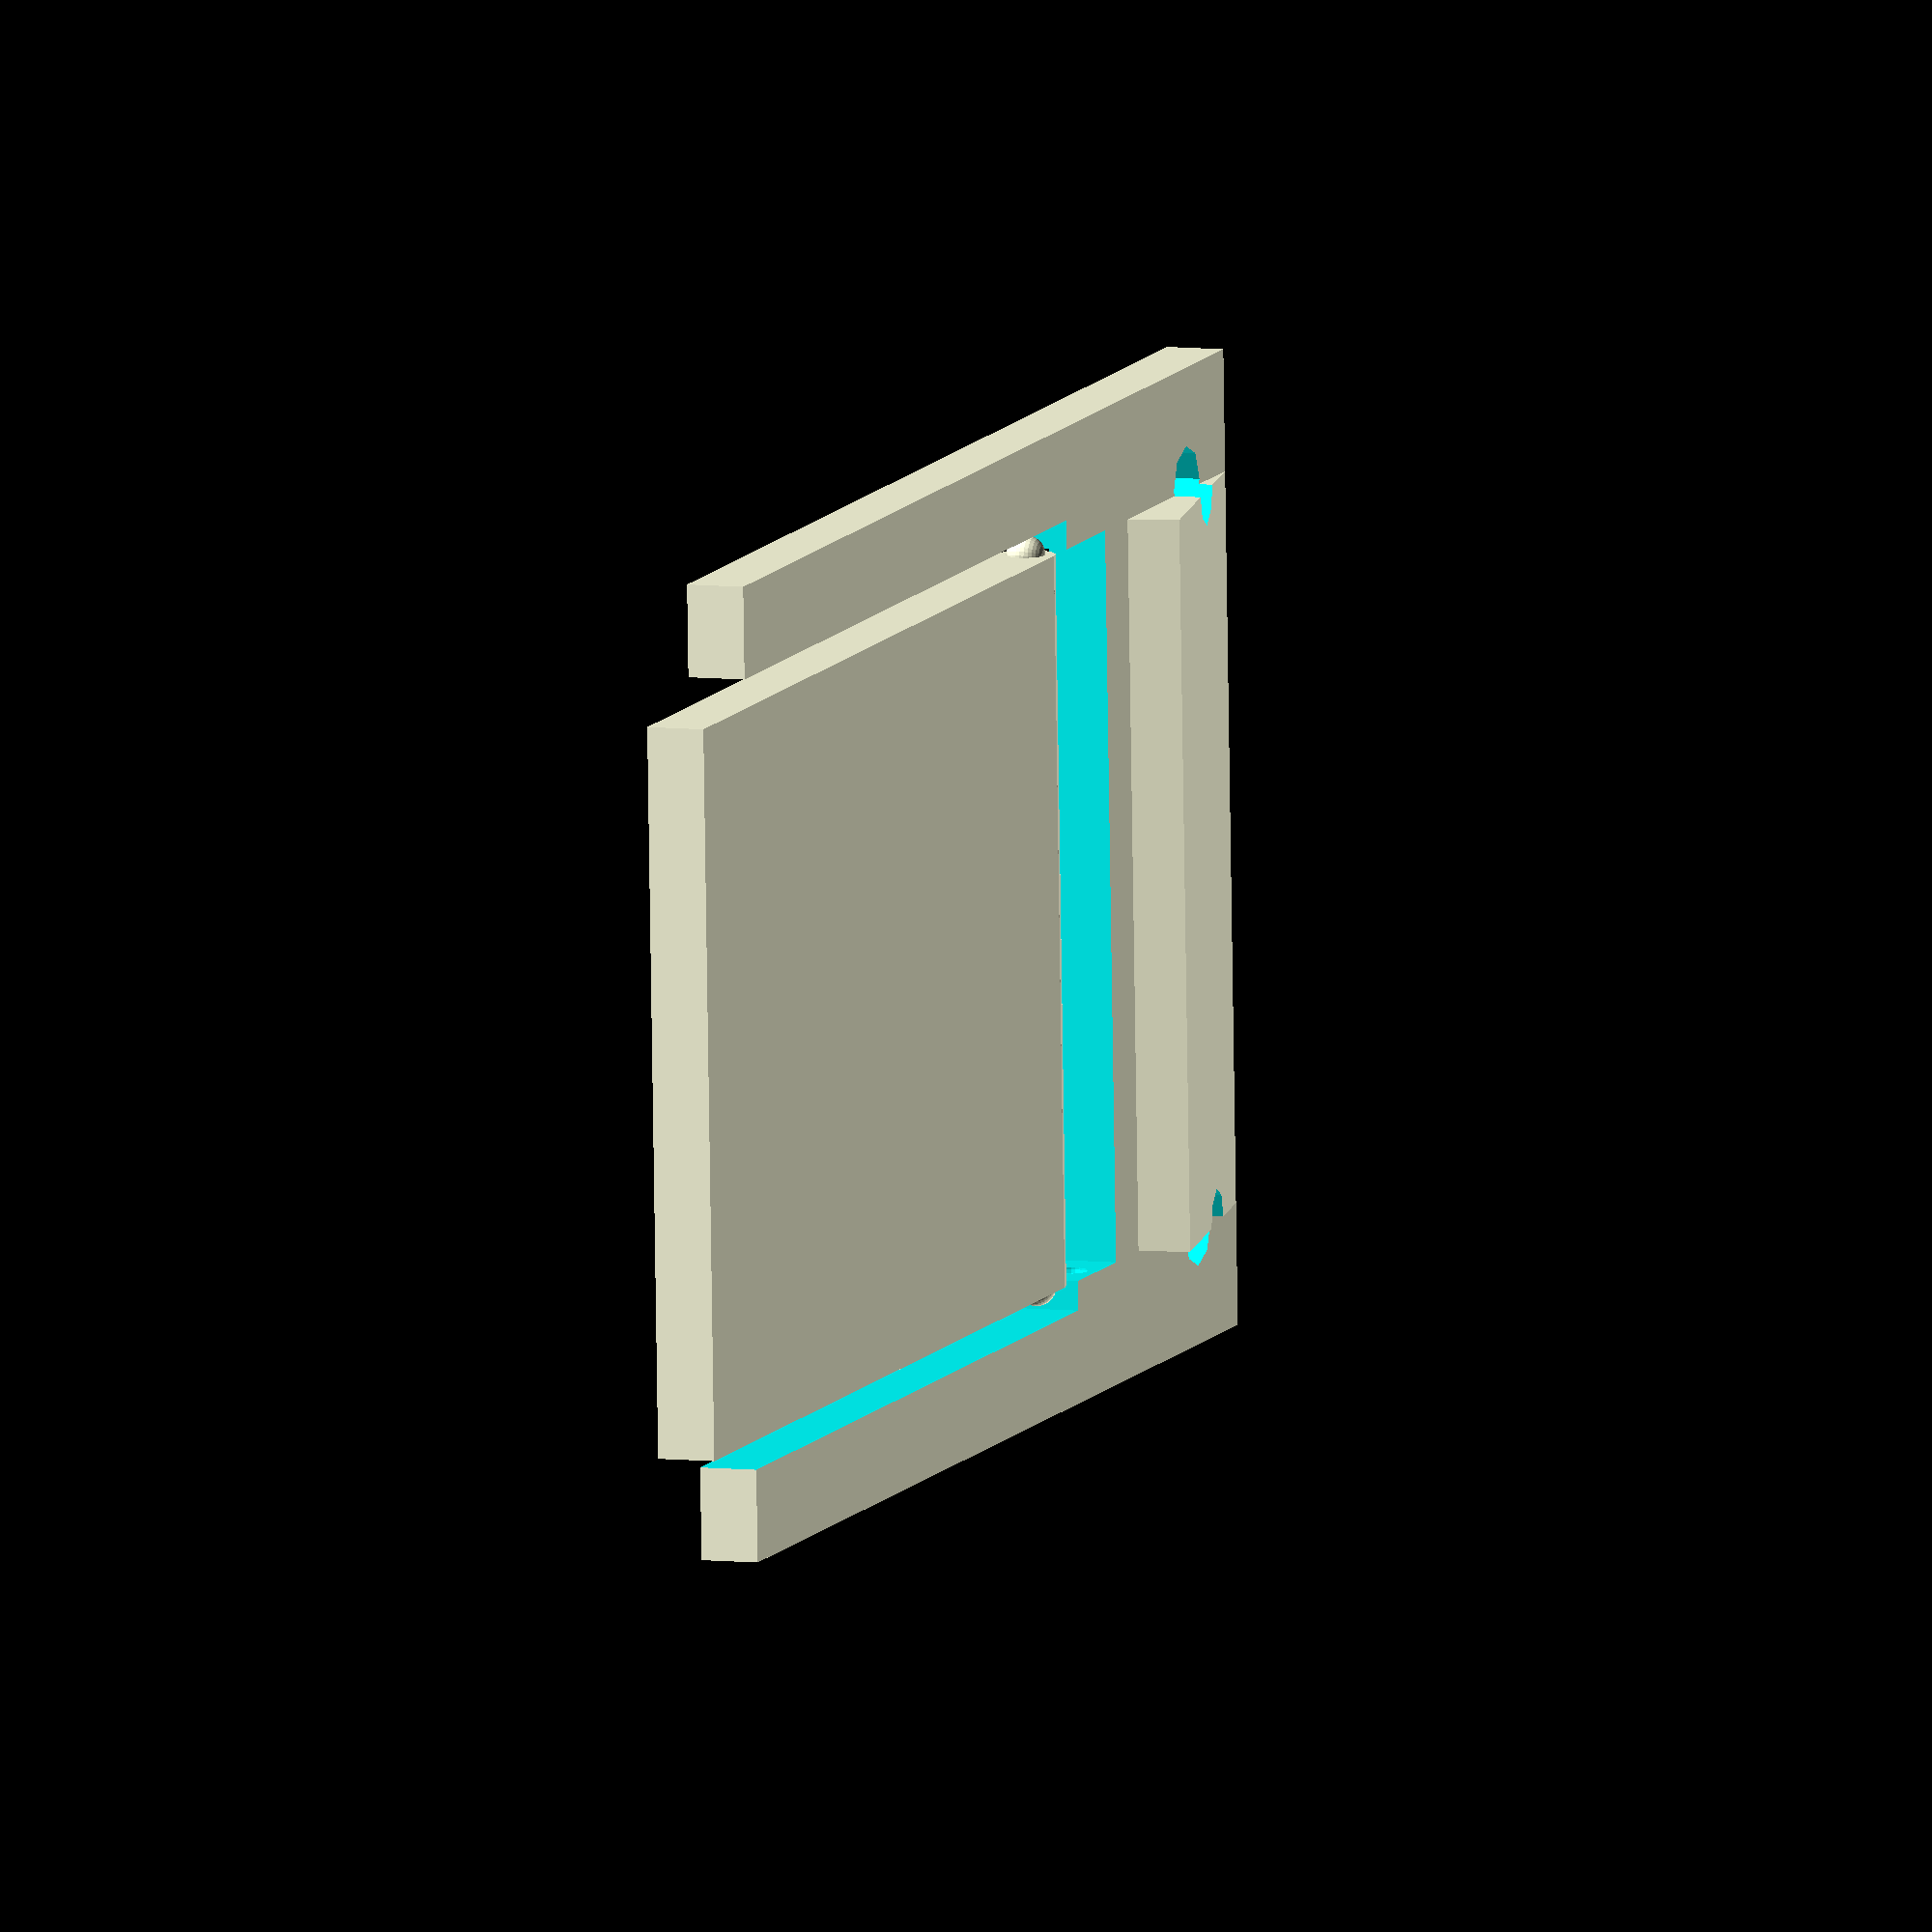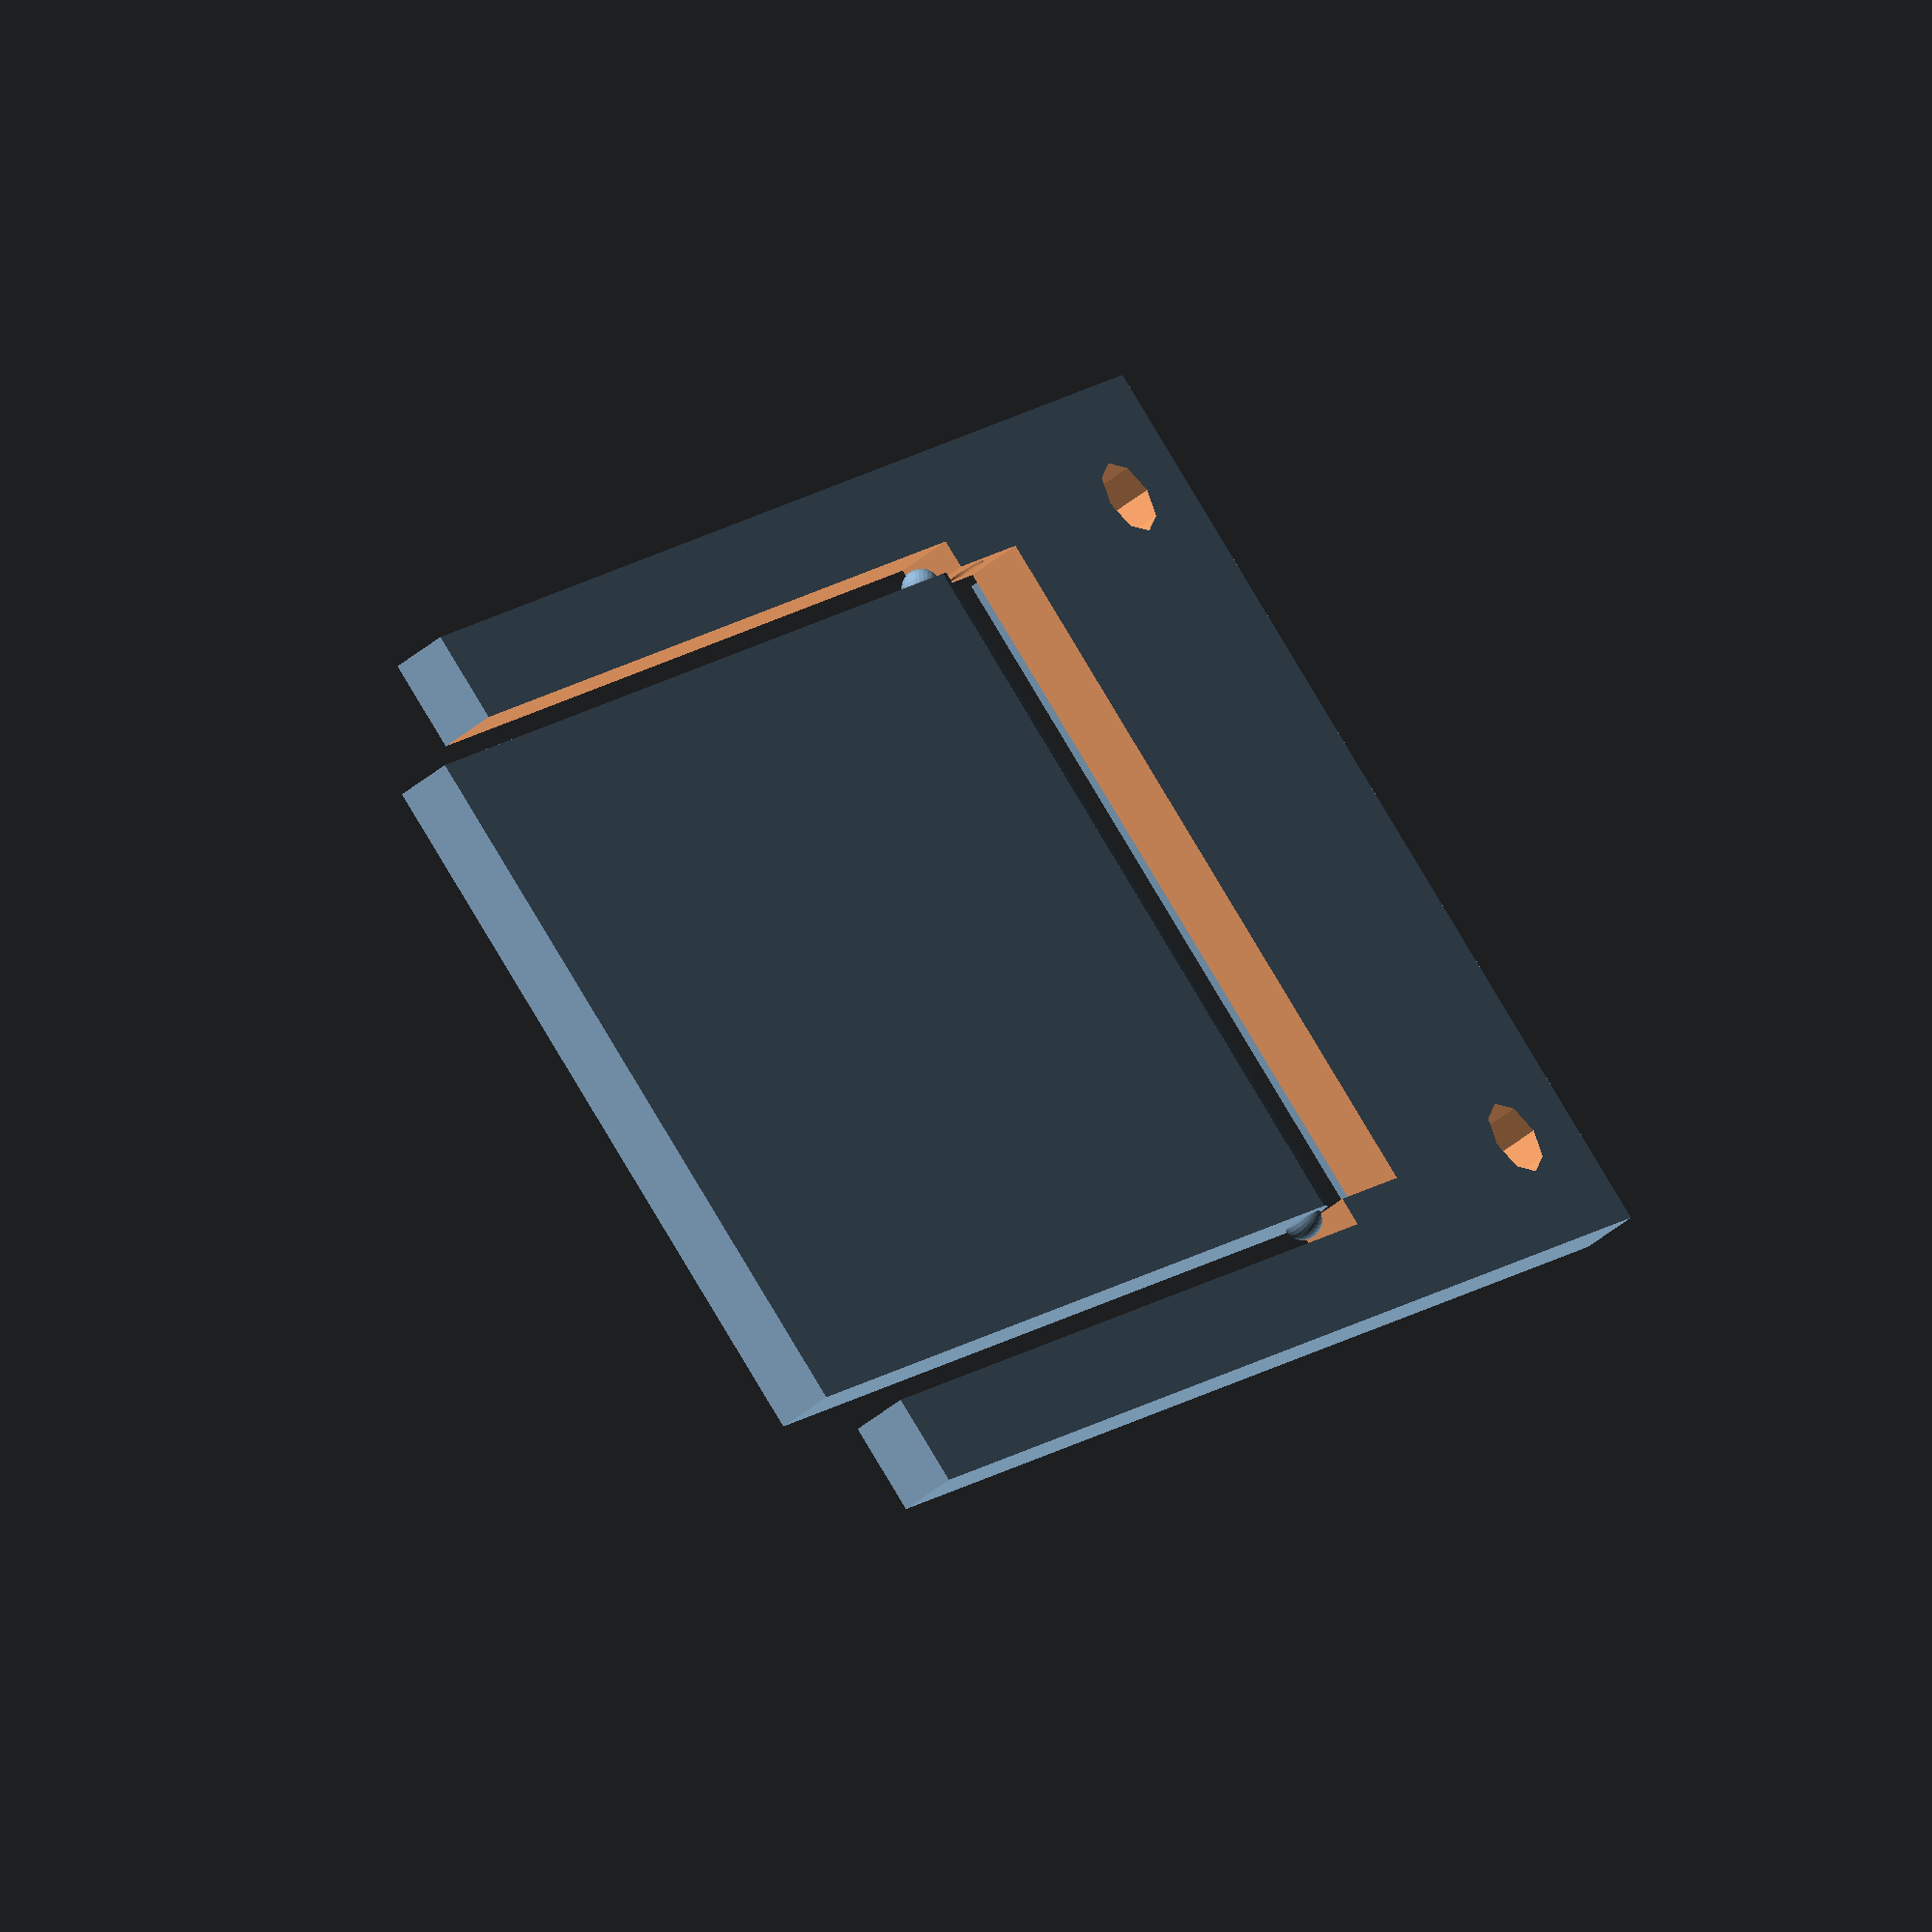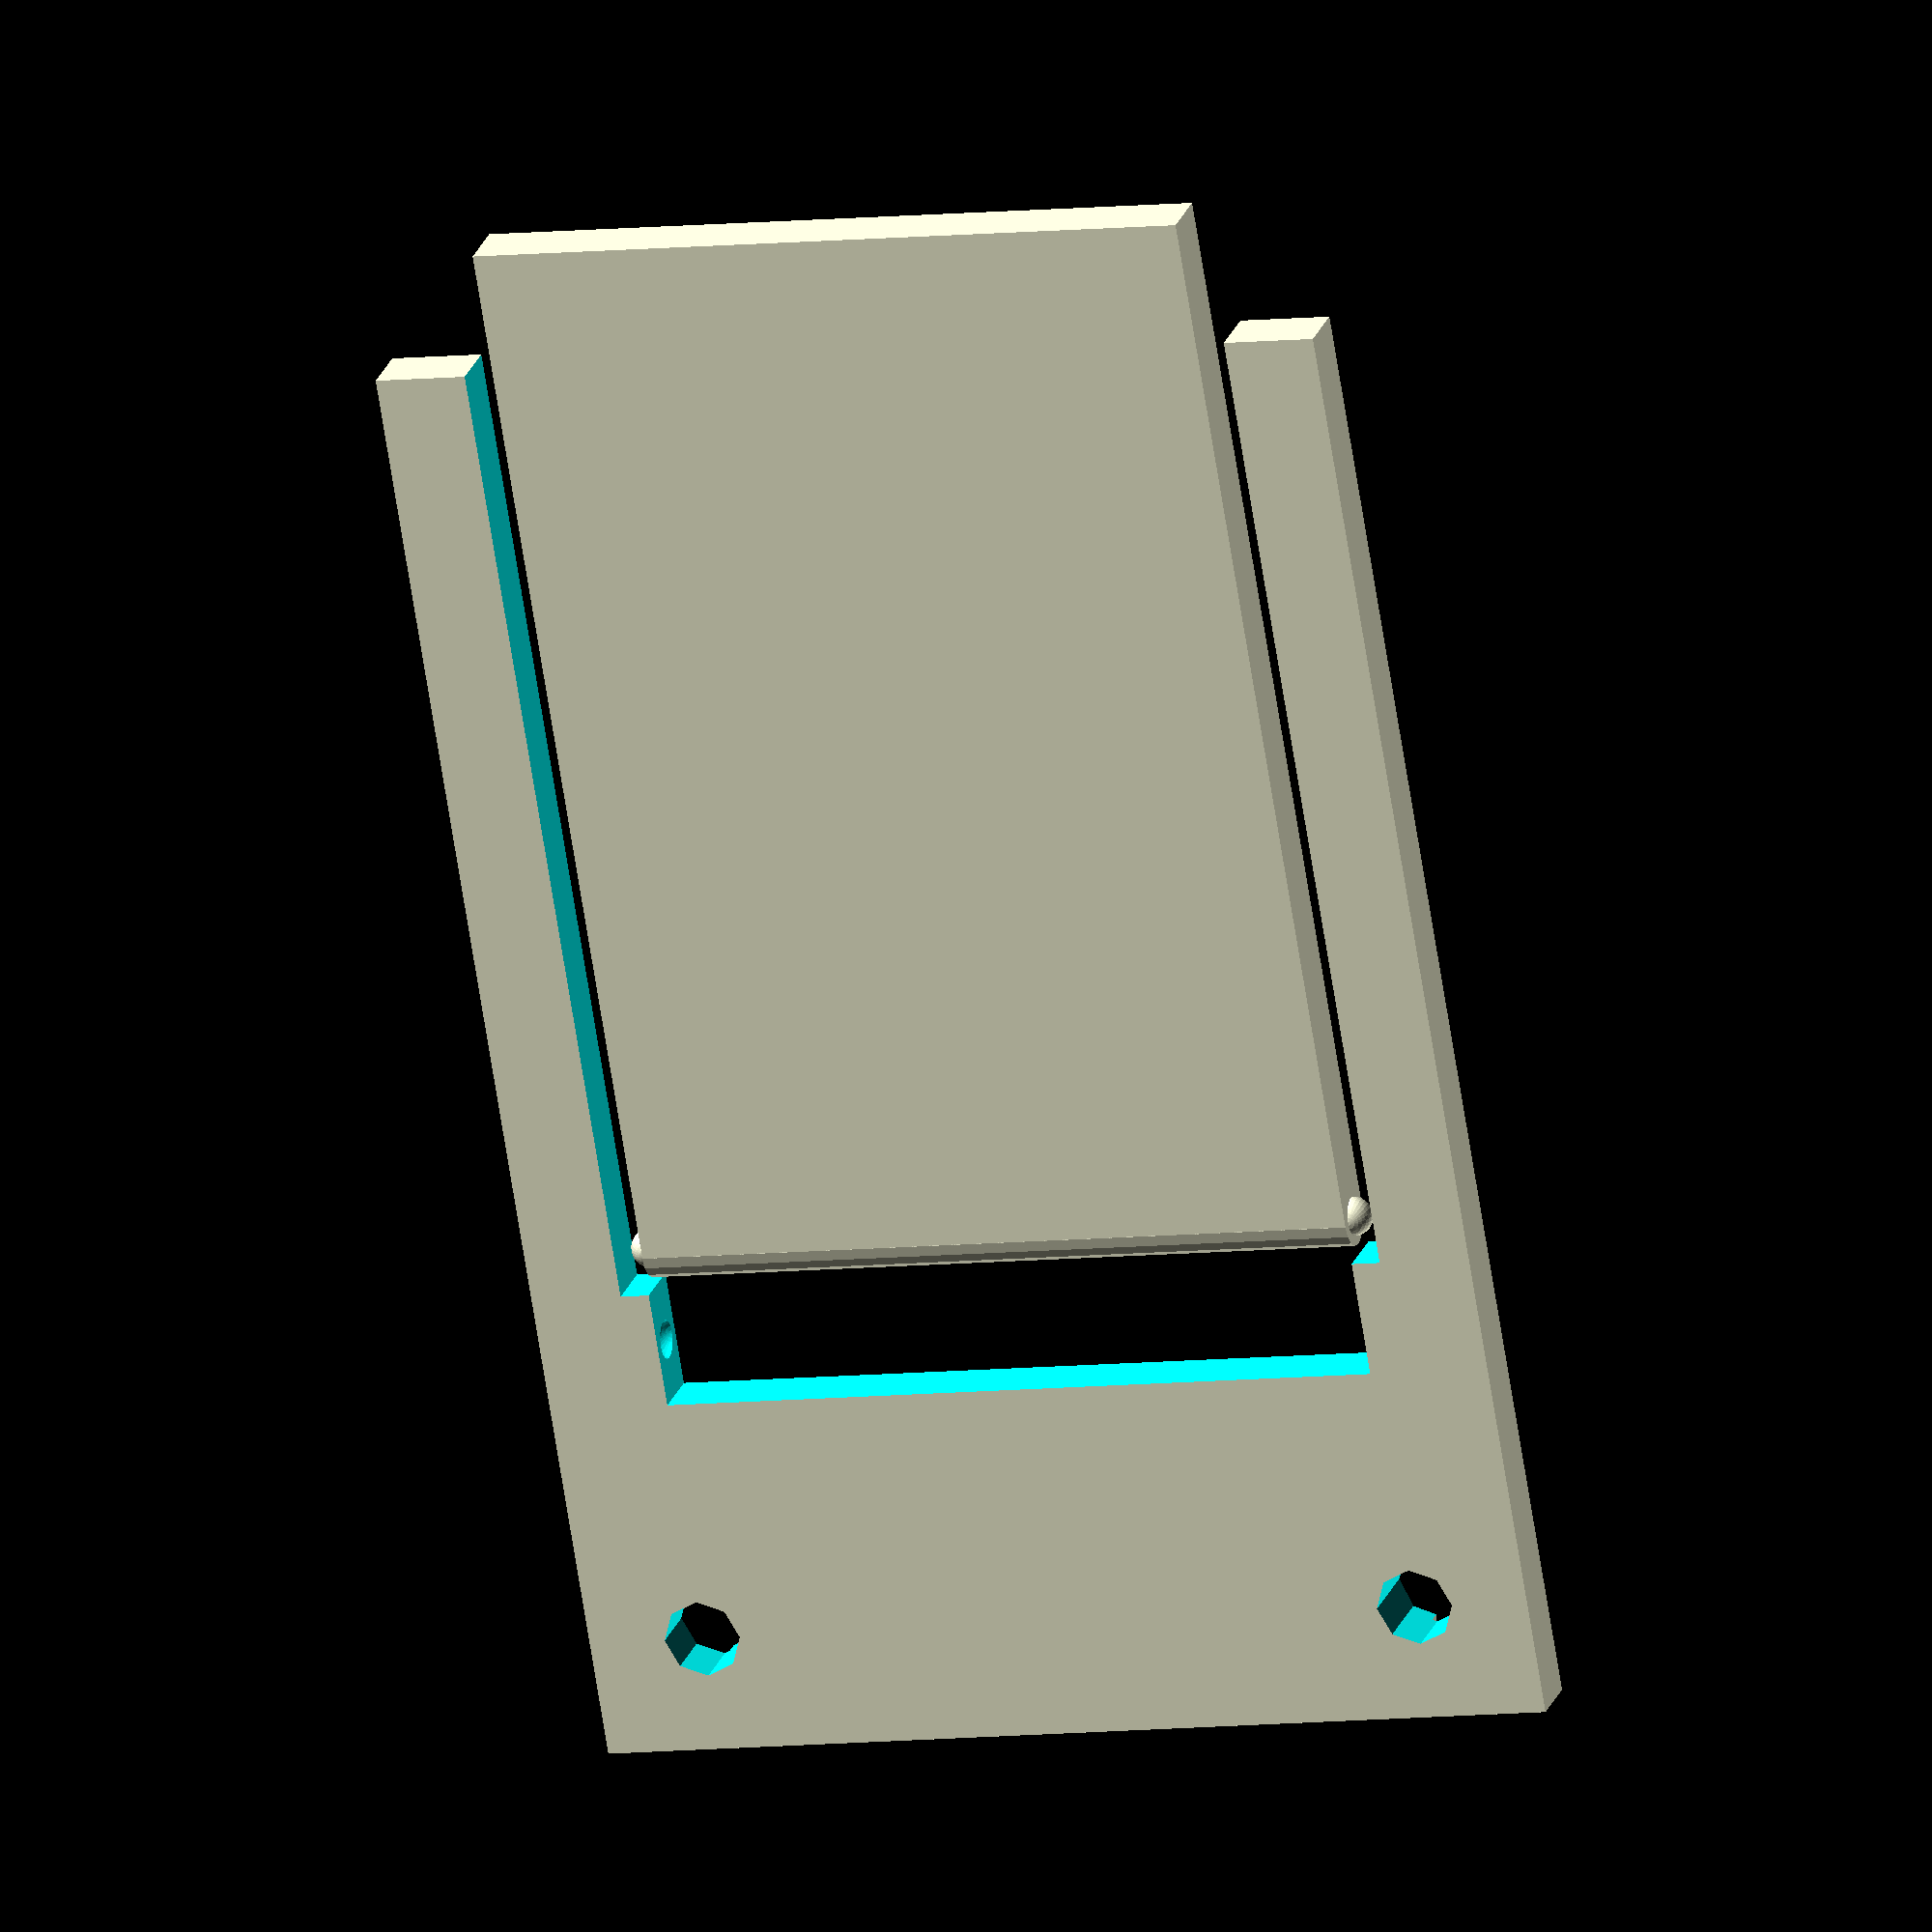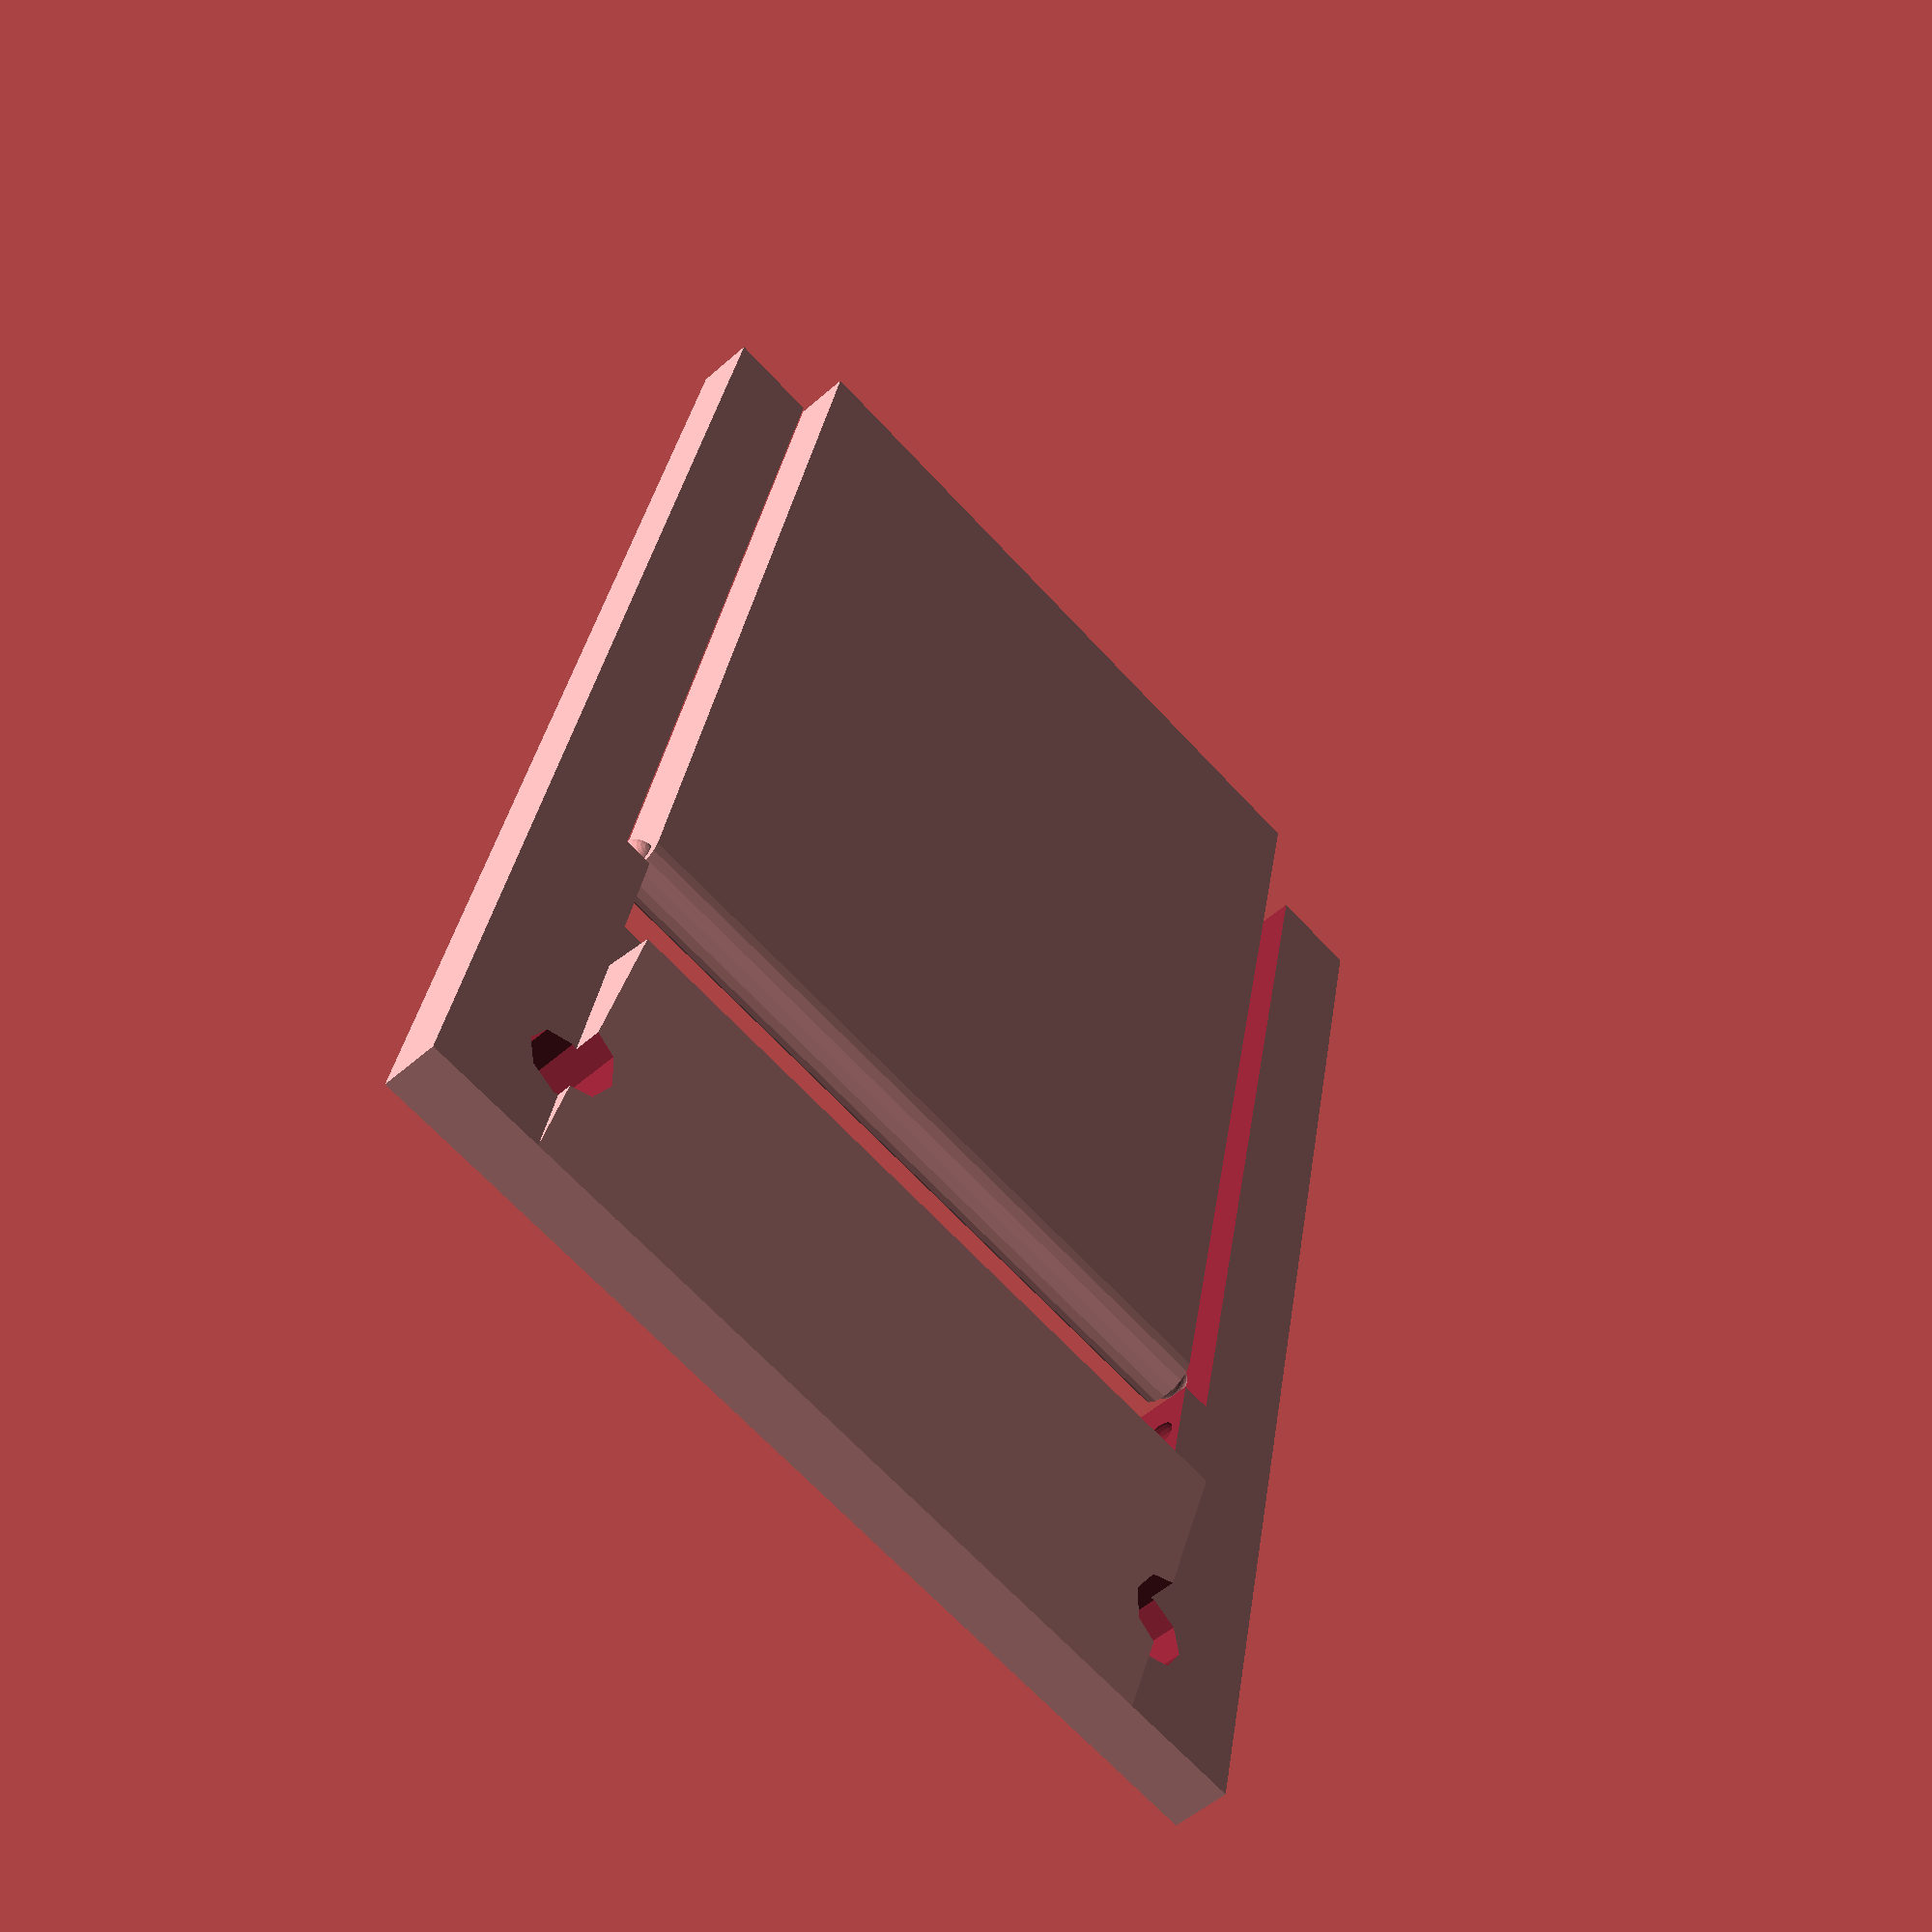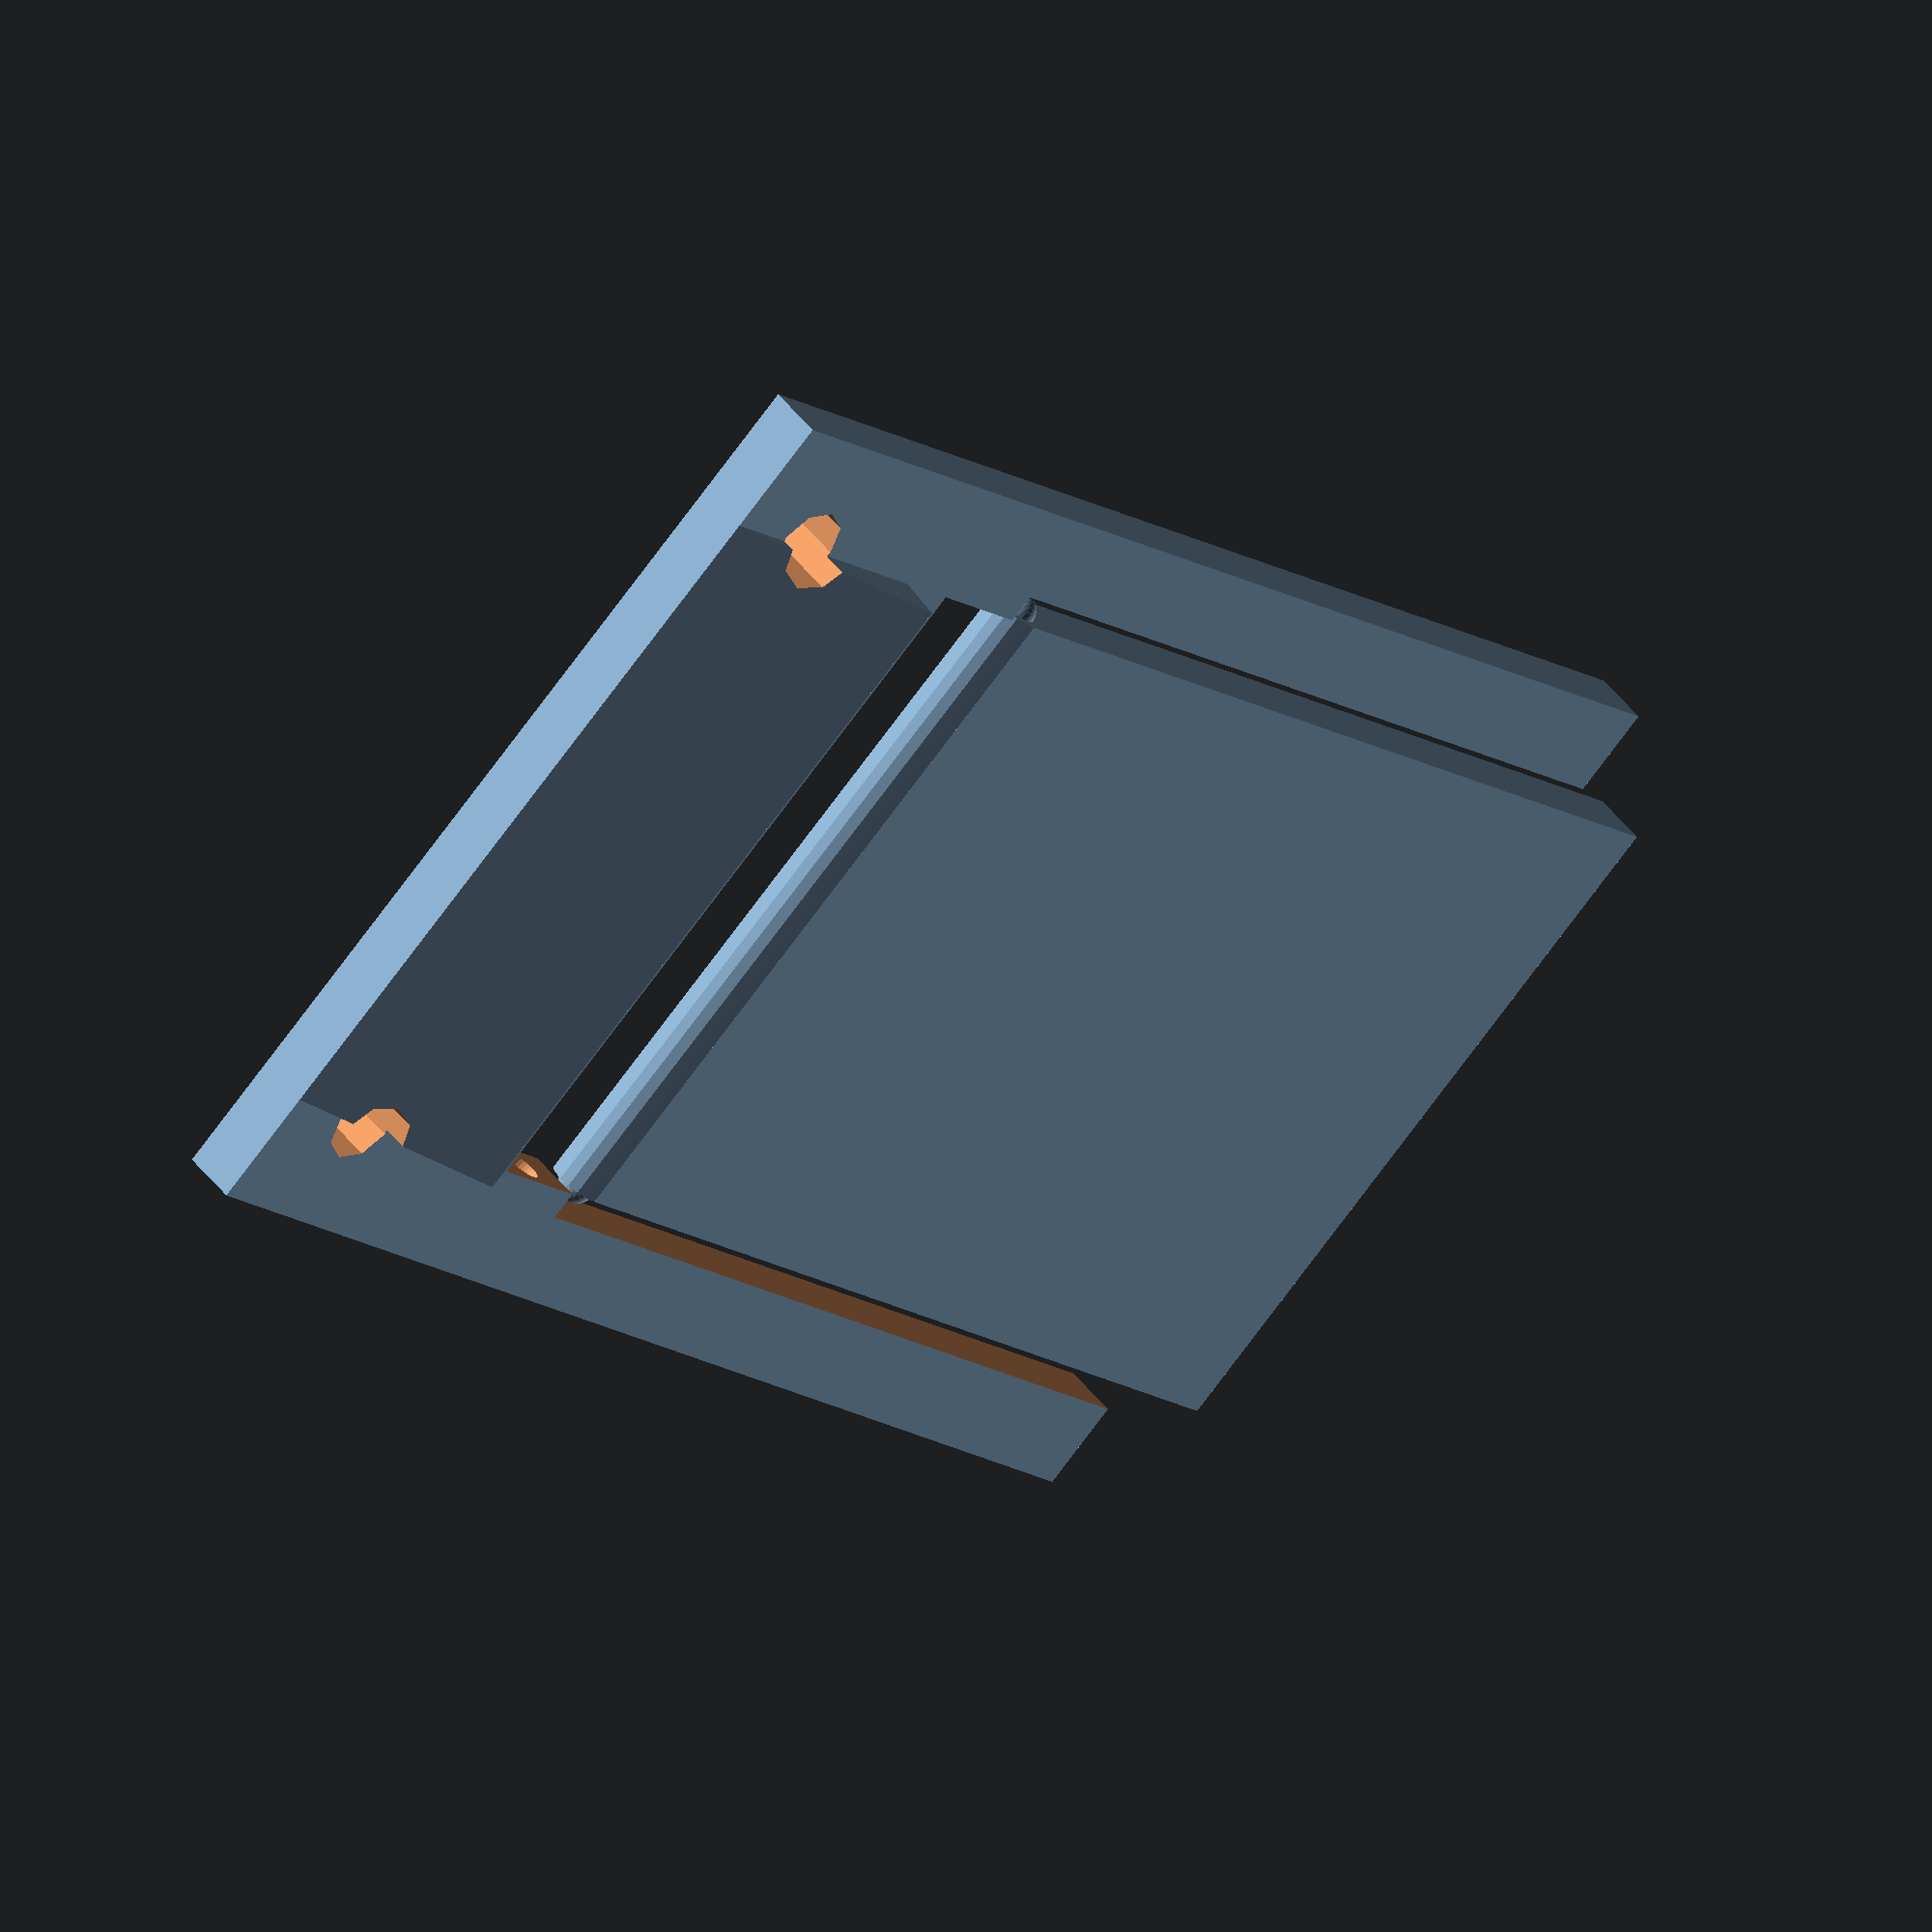
<openscad>
// Raceway Targets
//

stand_w=50;
stand_l=75;
stand_th=3.0;
stand_peg_d=2.0;
hinge_w=3*50/4;
hinge_inset=75/4;
slot_l=75;
card_th=0.6;
card_cut_angle=45;

//render_part=1; // Uncomment to generate a stand();
//render_part=2; // Uncomment to generate a hinge();
render_part=3; // Uncomment to generate a stand and hinge();
//render_part=4; // Uncomment to generate card_hinge();

module stand(w=50,l=75,slot_w=3*50/4,slot_inset=75/4,slot_l=75,h=5.0,plate_angle=10,plate_l=15.0,peg_d=3.0,space=1.0) {
  difference() {
    union() {
      translate([-w/2,0,0]) cube(size=[w,l,h],center=false);
      translate([-3*w/8,0,h]) rotate([plate_angle,0,0])
        translate([0,0,-h]) cube(size=[3*w/4,plate_l,h],center=false);
    }
    translate([-slot_w/2,slot_inset,-0.1]) cube(size=[slot_w,slot_l,2*0.1+h],center=false);
    translate([-slot_w/2,slot_inset+h,h/2]) sphere($fs=0.1,r=peg_d/2,center=true);
    translate([ slot_w/2,slot_inset+h,h/2]) sphere($fs=0.1,r=peg_d/2,center=true);
    translate([-slot_w/2-peg_d/2-space/2,slot_inset+h+1.5*peg_d,-0.1]) cube(size=[slot_w+peg_d+space,slot_l,2*0.1+h],center=false);
    translate([-w/2+3*peg_d,3*peg_d,-0.1]) cylinder($fn=8,r=peg_d,h=2*stand_th,center=false);
    translate([w/2-3*peg_d,3*peg_d,-0.1]) cylinder($fn=8,r=peg_d,h=2*stand_th,center=false);
  }
}

if(render_part==1) {
  stand(w=stand_w,l=stand_l,h=stand_th,slot_inset=hinge_inset,peg_d=stand_peg_d);
}

module hinge(w=3*50/4,l=75-75/4,h=5.0,peg_d=3.0) {
  union() {
    translate([-w/2,h/2,0]) cube(size=[w,l-h/2,h], center=false);
    translate([-w/2,h/2,h/2]) sphere($fs=0.1,r=peg_d/2,center=true);
    translate([ w/2,h/2,h/2]) sphere($fs=0.1,r=peg_d/2,center=true);
    translate([-w/2,h/2,h/2]) rotate([0,90,0]) cylinder($fn=16,r=h/2,h=w,center=false);
  }
}

if(render_part==2) {
  hinge(w=hinge_w,l=stand_l-hinge_inset,h=stand_th,peg_d=stand_peg_d);
}

if(render_part==3) {
  stand(w=stand_w,l=stand_l,h=stand_th,,slot_inset=hinge_inset,peg_d=stand_peg_d);
  translate([0,hinge_inset+stand_th+stand_peg_d+stand_th/2,0]) hinge(w=hinge_w,l=stand_l-hinge_inset,h=stand_th,peg_d=stand_peg_d);
}

module card_hinge(w=3*50/4,l=75/4,h=5.0,peg_d=3.0, card_th=0.2, cut_angle=60) {
  difference() {
    hinge(w=w,l=l,h=h,peg_d=peg_d);
    translate([-w/4,l,h/2]) rotate([0,cut_angle,0]) cube(size=[card_th,3*h,2*h],center=true);
    translate([w/4,l,h/2]) rotate([0,-cut_angle,0]) cube(size=[card_th,3*h,2*h],center=true);
  }
}

if(render_part==4) {
  card_hinge(w=hinge_w,l=hinge_inset/2,h=stand_th,peg_d=stand_peg_d,card_th=card_th,cut_angle=card_cut_angle);
}


</openscad>
<views>
elev=173.0 azim=87.4 roll=251.1 proj=o view=wireframe
elev=45.6 azim=138.2 roll=133.6 proj=o view=wireframe
elev=156.9 azim=189.4 roll=343.8 proj=o view=wireframe
elev=51.6 azim=11.2 roll=313.8 proj=p view=solid
elev=312.1 azim=136.8 roll=324.4 proj=o view=solid
</views>
